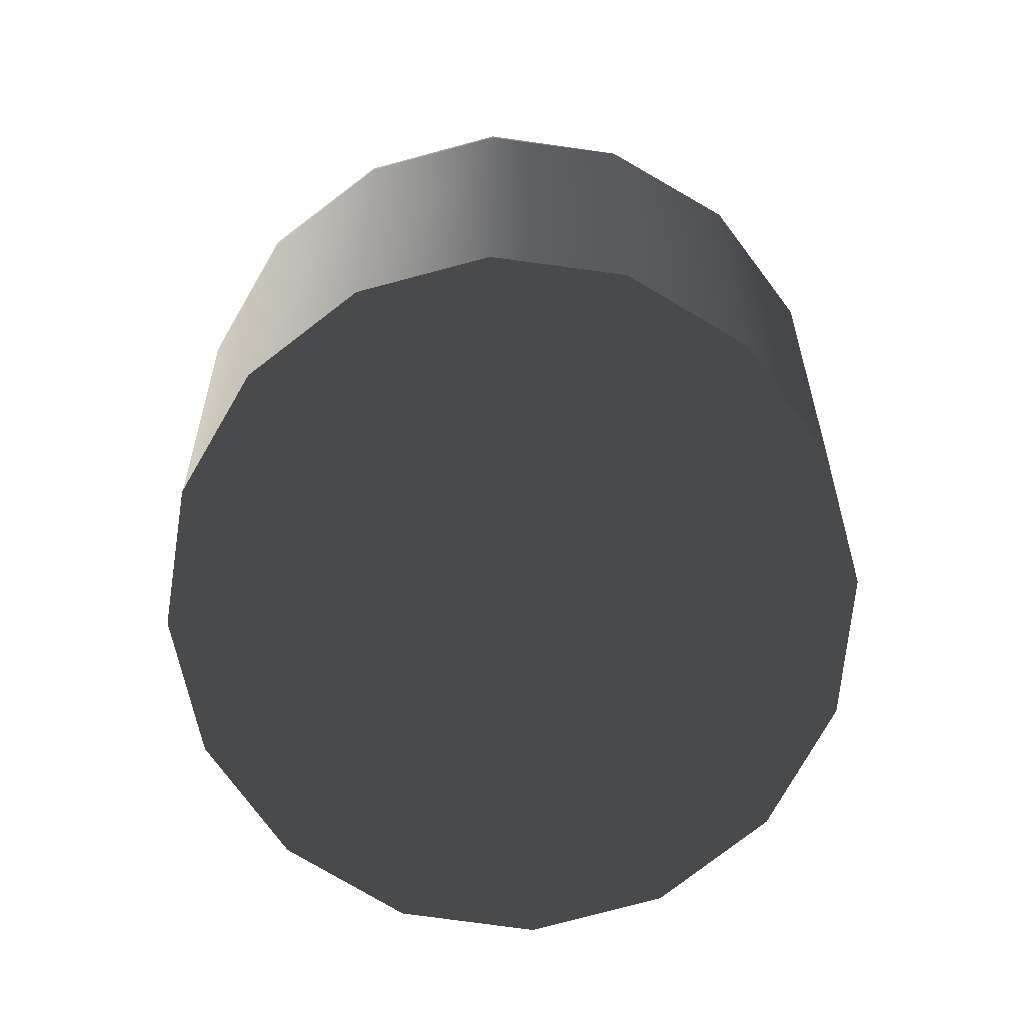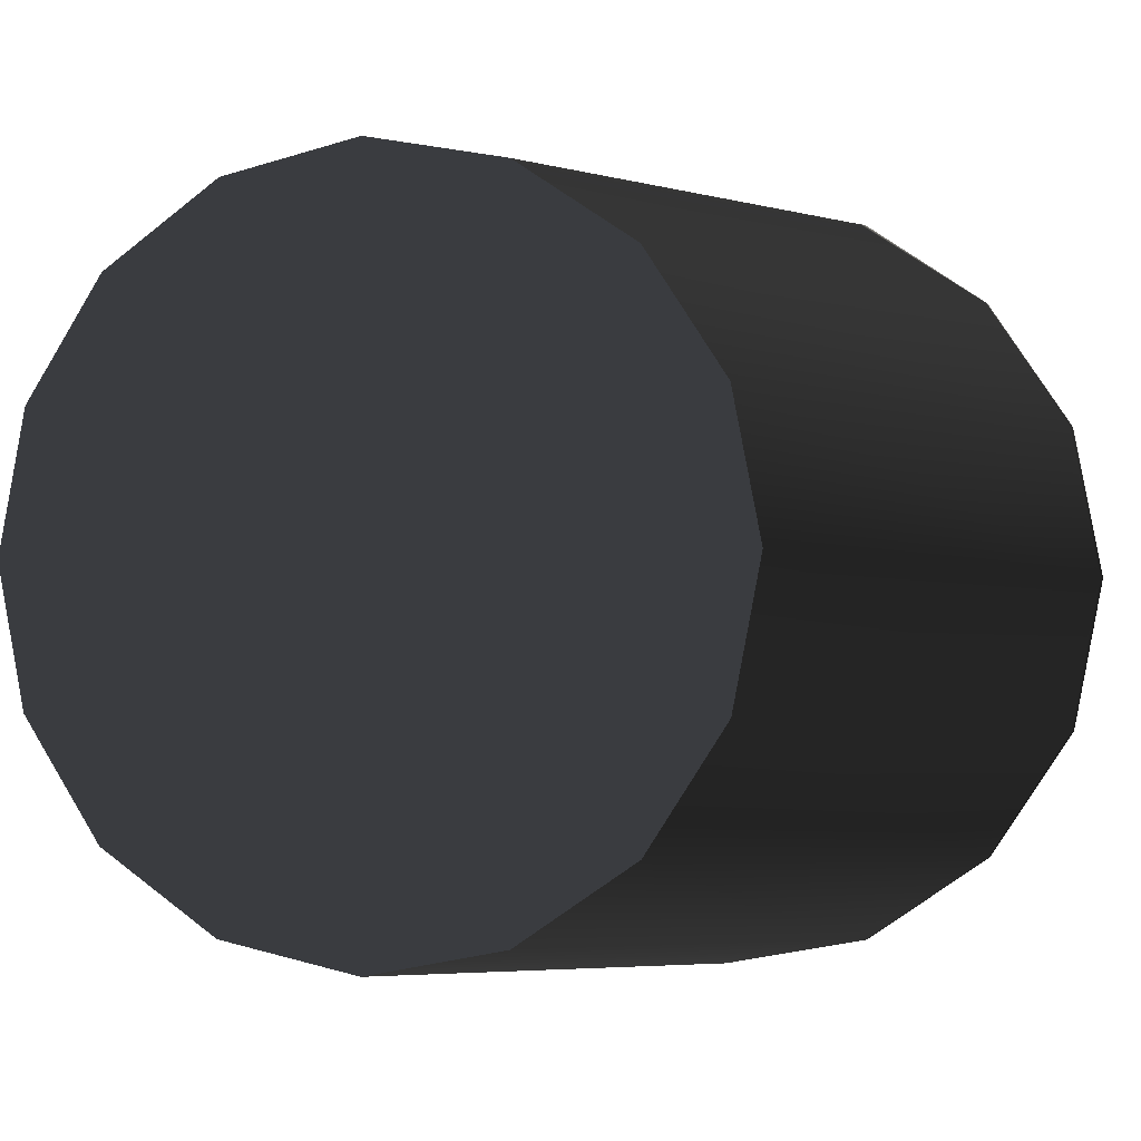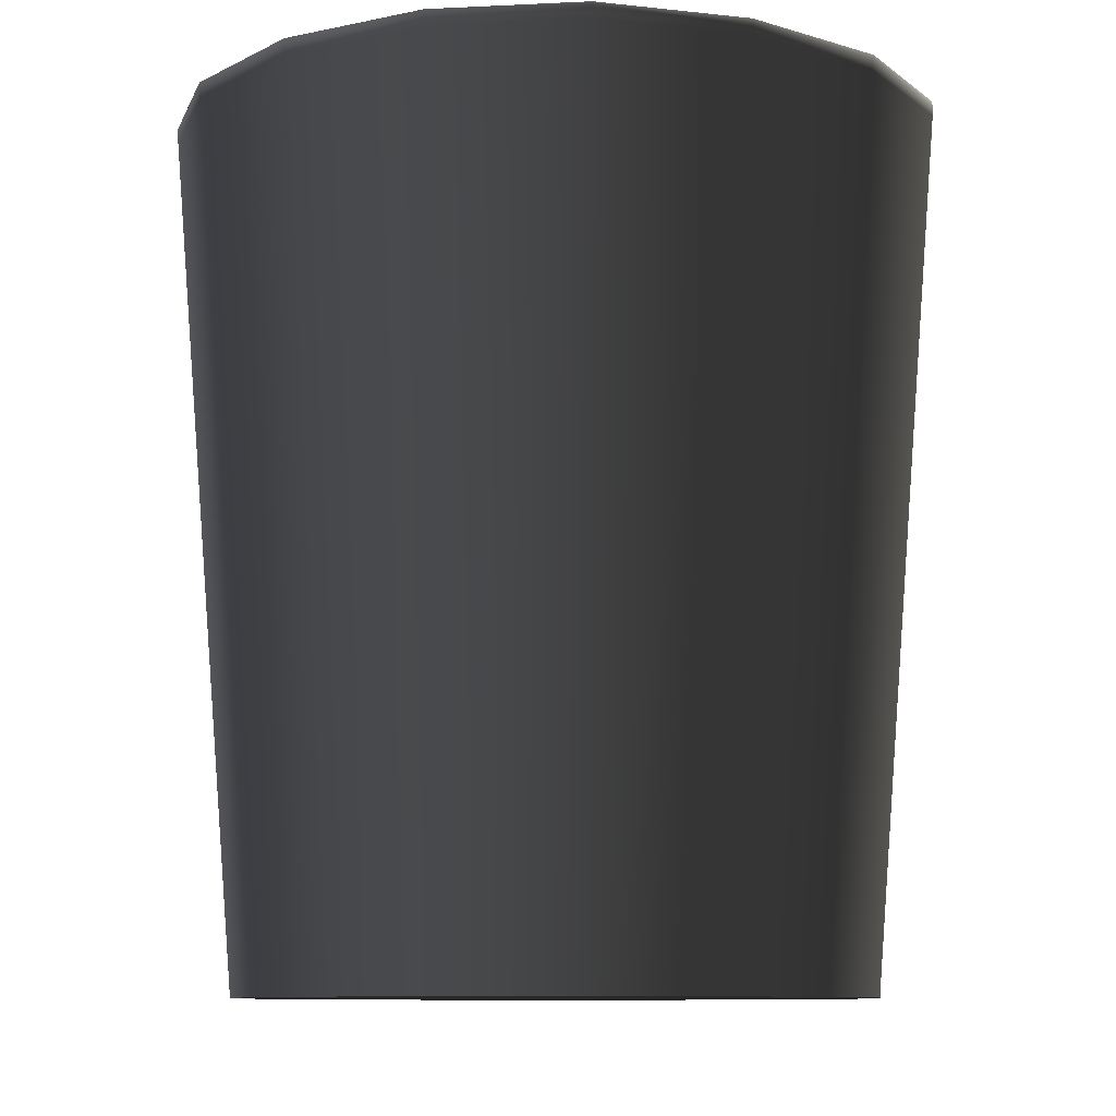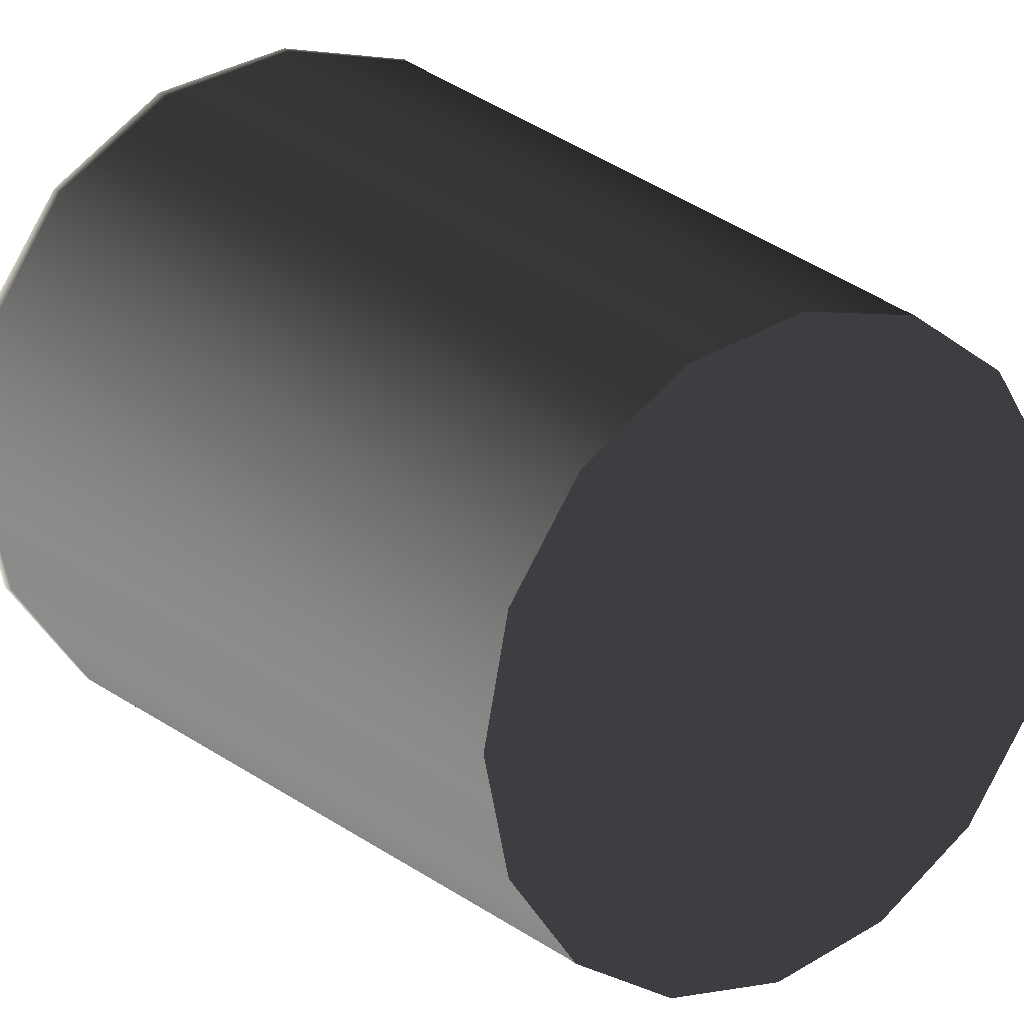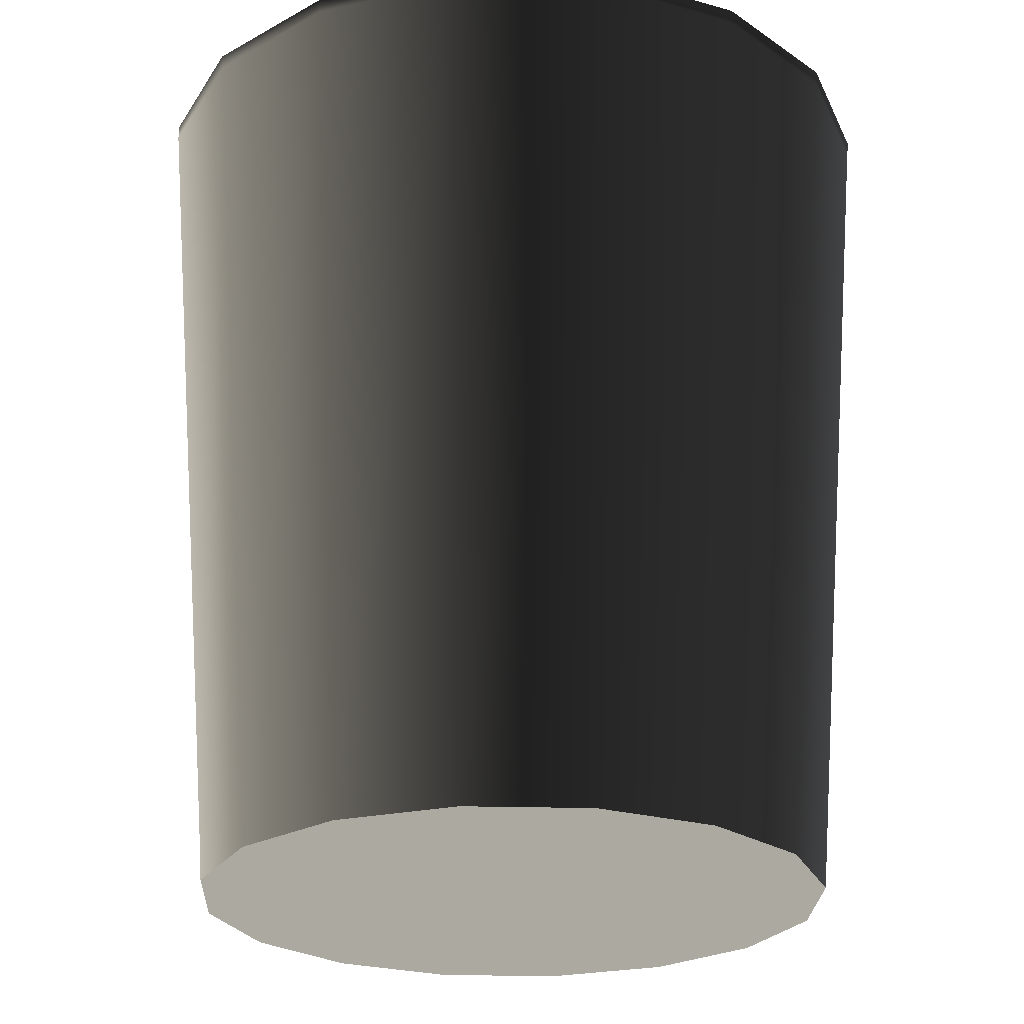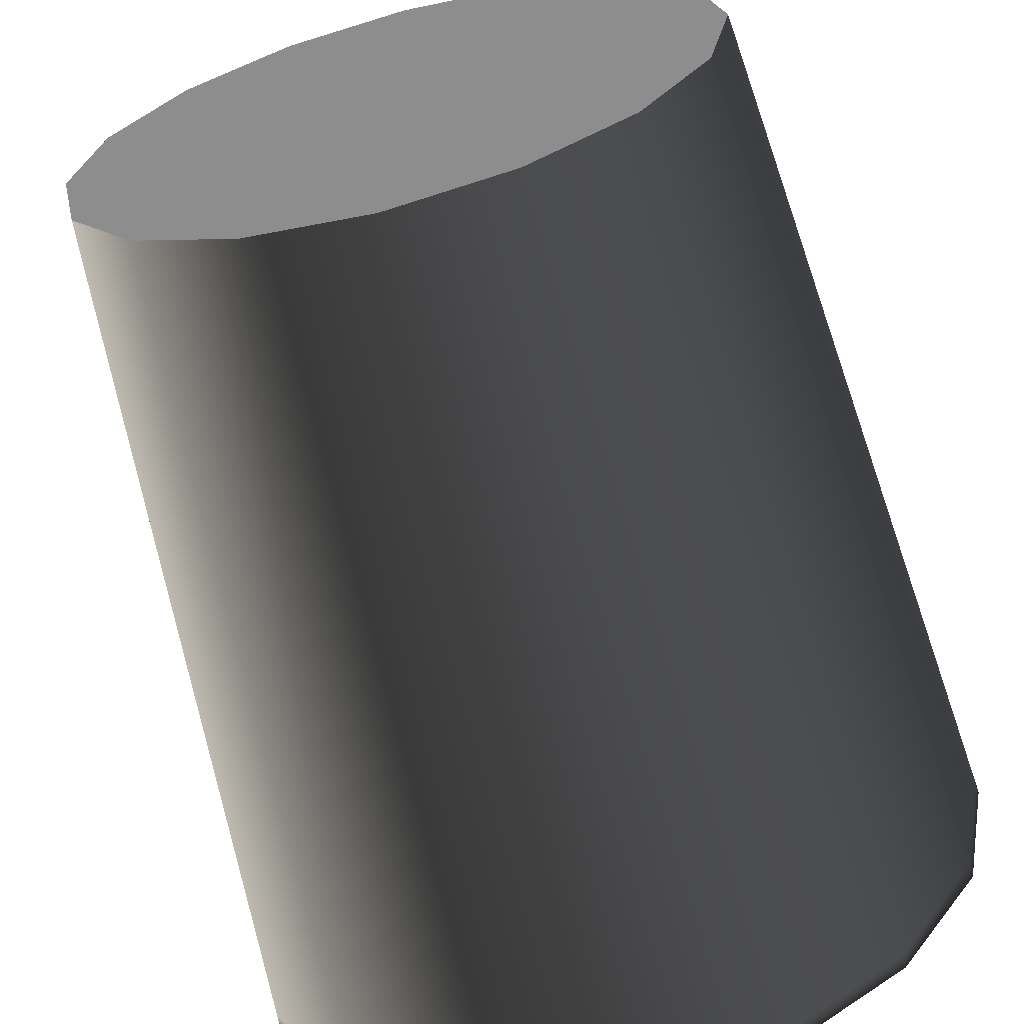
<metadata>
{"format":"obj","ext":"obj","renderer":"f3d","projection":"perspective","resolution":1024,"background":"white","views":[{"elev":-79.0,"azim":116.0,"up":"+Z"},{"elev":-1.7,"azim":-158.7,"up":"+Y"},{"elev":-9.6,"azim":153.0,"up":"+Z"},{"elev":21.2,"azim":146.3,"up":"+Y"},{"elev":-24.5,"azim":-58.9,"up":"+Z"},{"elev":-64.7,"azim":-165.3,"up":"+Y"}]}
</metadata>
<code>
v 0.01176 0.02847 0.03448
v 1.352e-05 0.02832 0.03448
v 4.88e-06 0.03076 0.03448
v 0.01074 0.02616 0.03448
v 0.02168 0.02174 0.03448
v 0.01992 0.02001 0.03448
v 0.02838 0.01182 0.03448
v 0.02609 0.01087 0.03448
v 0.03069 -1.823e-06 0.03448
v 0.02825 -1.046e-05 0.03448
v 0.0284 -0.01176 0.03448
v 0.02609 -0.01074 0.03448
v 0.02166 -0.02167 0.03448
v 0.01994 -0.01992 0.03448
v 0.01175 -0.02837 0.03448
v 0.0108 -0.02609 0.03448
v -7.378e-05 -0.03069 0.03448
v -8.242e-05 -0.02824 0.03448
v -0.01183 -0.0284 0.03448
v -0.01081 -0.02608 0.03448
v -0.02174 -0.02166 0.03448
v -0.01999 -0.01994 0.03448
v -0.02845 -0.01175 0.03448
v -0.02616 -0.01079 0.03448
v -0.03076 7.683e-05 0.03448
v -0.02831 8.547e-05 0.03448
v -0.02847 0.01184 0.03448
v -0.02615 0.01082 0.03448
v -0.02173 0.02175 0.03448
v -0.02001 0.02 0.03448
v -0.01182 0.02845 0.03448
v -0.01087 0.02616 0.03448
v 4.88e-06 0.03076 0.03448
v 1.352e-05 0.02832 0.03448
v 0.01983 0.01992 0.03352
v 0.01074 0.02616 0.03448
v 0.01992 0.02001 0.03448
v 0.02599 0.01078 0.03352
v 0.01603 0.01611 -0.02922
v 0.02609 0.01087 0.03448
v 0.02094 0.008701 -0.02922
v 0.02815 -7.185e-06 0.03352
v 0.02825 -1.046e-05 0.03448
v 0.0227 -4.801e-06 -0.02922
v 0.02599 -0.01074 0.03352
v 0.02609 -0.01074 0.03448
v 0.02099 -0.008683 -0.02922
v 1.024e-05 0.02822 0.03352
v -0.01087 0.02616 0.03448
v 1.352e-05 0.02832 0.03448
v -0.01078 0.02606 0.03352
v -0.02001 0.02 0.03448
v -0.008698 0.02101 -0.02922
v 7.858e-06 0.02277 -0.02922
v -0.02822 8.22e-05 0.03352
v -0.02616 -0.01079 0.03448
v -0.02831 8.547e-05 0.03448
v -0.02606 0.01081 0.03352
v -0.02277 7.981e-05 -0.02922
v -0.02615 0.01082 0.03448
v -0.02106 0.008758 -0.02922
v -0.01992 0.0199 0.03352
v -0.02001 0.02 0.03448
v -0.0161 0.0161 -0.02922
v -0.01078 0.02606 0.03352
v -0.008698 0.02101 -0.02922
v -0.01081 -0.02599 0.03352
v -8.242e-05 -0.02824 0.03448
v -0.01081 -0.02608 0.03448
v -0.0199 -0.01985 0.03352
v -0.008755 -0.02099 -0.02922
v -0.01999 -0.01994 0.03448
v -0.0161 -0.01603 -0.02922
v -0.02606 -0.0107 0.03352
v -0.02616 -0.01079 0.03448
v -0.02101 -0.008626 -0.02922
v -0.02822 8.22e-05 0.03352
v -0.02277 7.981e-05 -0.02922
v 0.02838 0.01182 0.03448
v 0.03059 1.454e-06 0.03334
v 0.03069 -1.823e-06 0.03448
v 0.02828 0.01173 0.03334
v 0.02168 0.02174 0.03448
v 0.02524 5.612e-07 -0.03334
v 0.02168 0.02174 0.03334
v 0.02332 0.009651 -0.03334
v 0.02514 3.838e-06 -0.03448
v 0.01778 0.01792 -0.03334
v 0.02323 0.009654 -0.03448
v 0.01778 0.01783 -0.03448
v 0.01176 0.02847 0.03448
v 0.02168 0.02174 0.03334
v 0.02168 0.02174 0.03448
v 0.01167 0.02838 0.03334
v 4.88e-06 0.03076 0.03448
v 0.01778 0.01792 -0.03334
v 1.602e-06 0.03067 0.03334
v 0.009613 0.02338 -0.03334
v 0.01778 0.01783 -0.03448
v 2.495e-06 0.02531 -0.03334
v 0.009609 0.02328 -0.03448
v -7.816e-07 0.02522 -0.03448
v -0.01182 0.02845 0.03448
v 1.602e-06 0.03067 0.03334
v 4.88e-06 0.03076 0.03448
v -0.01173 0.02835 0.03334
v -0.02173 0.02175 0.03448
v 2.495e-06 0.02531 -0.03334
v -0.02173 0.02175 0.03334
v -0.009648 0.02339 -0.03334
v -7.816e-07 0.02522 -0.03448
v -0.01792 0.01786 -0.03334
v -0.009651 0.0233 -0.03448
v -0.009651 0.0233 -0.03448
v -0.01792 0.01786 -0.03334
v -0.01783 0.01785 -0.03448
v -0.02337 0.009685 -0.03334
v -0.02328 0.009681 -0.03448
v -0.02838 0.01174 0.03334
v -0.02173 0.02175 0.03334
v -0.02531 7.445e-05 -0.03334
v -0.02521 7.117e-05 -0.03448
v -0.02847 0.01184 0.03448
v -0.02173 0.02175 0.03448
v -0.03076 7.683e-05 0.03448
v -0.03066 7.356e-05 0.03334
v -0.02845 -0.01175 0.03448
v -0.02835 -0.01166 0.03334
v -0.02339 -0.009576 -0.03334
v -0.0233 -0.009579 -0.03448
v -0.02174 -0.02166 0.03448
v -0.02835 -0.01166 0.03334
v -0.02845 -0.01175 0.03448
v -0.02174 -0.02166 0.03334
v -0.02339 -0.009576 -0.03334
v -0.01183 -0.0284 0.03448
v -0.01785 -0.01785 -0.03334
v -0.0233 -0.009579 -0.03448
v -0.01785 -0.01776 -0.03448
v -0.01174 -0.0283 0.03334
v -7.378e-05 -0.03069 0.03448
v -7.05e-05 -0.03059 0.03334
v -0.009682 -0.0233 -0.03334
v -0.009678 -0.02321 -0.03448
v -7.139e-05 -0.02524 -0.03334
v -6.812e-05 -0.02514 -0.03448
v 0.01175 -0.02837 0.03448
v -7.05e-05 -0.03059 0.03334
v -7.378e-05 -0.03069 0.03448
v 0.01166 -0.02828 0.03334
v -7.139e-05 -0.02524 -0.03334
v 0.02166 -0.02167 0.03448
v 0.009579 -0.02332 -0.03334
v -6.812e-05 -0.02514 -0.03448
v 0.009583 -0.02322 -0.03448
v 0.02166 -0.02167 0.03334
v 0.0284 -0.01176 0.03448
v 0.01785 -0.01778 -0.03334
v 0.01776 -0.01778 -0.03448
v 0.02831 -0.01166 0.03334
v 0.03069 -1.823e-06 0.03448
v 0.03059 1.454e-06 0.03334
v 0.02331 -0.00961 -0.03334
v 0.02321 -0.009606 -0.03448
v 0.02524 5.612e-07 -0.03334
v 0.02514 3.838e-06 -0.03448
v 0.008686 0.02106 -0.02922
v 0.01983 0.01992 0.03352
v 0.01603 0.01611 -0.02922
v 0.01074 0.02606 0.03352
v 0.01074 0.02616 0.03448
v 7.858e-06 0.02277 -0.02922
v 1.352e-05 0.02832 0.03448
v 1.024e-05 0.02822 0.03352
v -7.676e-05 -0.0227 -0.02922
v -0.01081 -0.02599 0.03352
v -0.008755 -0.02099 -0.02922
v -7.914e-05 -0.02815 0.03352
v -8.242e-05 -0.02824 0.03448
v 0.008629 -0.02094 -0.02922
v 0.0108 -0.02609 0.03448
v 0.01071 -0.02599 0.03352
v 0.01604 -0.01603 -0.02922
v 0.01994 -0.01992 0.03448
v 0.01985 -0.01982 0.03352
v 0.02099 -0.008683 -0.02922
v 0.02609 -0.01074 0.03448
v 0.02599 -0.01074 0.03352
v 0.02323 0.009654 -0.03448
v -3.445e-05 3.751e-05 -0.03448
v 0.02514 3.838e-06 -0.03448
v 0.01778 0.01783 -0.03448
v 0.02321 -0.009606 -0.03448
v 0.009609 0.02328 -0.03448
v 0.01776 -0.01778 -0.03448
v -7.816e-07 0.02522 -0.03448
v 0.009583 -0.02322 -0.03448
v -0.009651 0.0233 -0.03448
v -6.812e-05 -0.02514 -0.03448
v -0.01783 0.01785 -0.03448
v -0.009678 -0.02321 -0.03448
v -0.02328 0.009681 -0.03448
v -0.01785 -0.01776 -0.03448
v -0.02521 7.117e-05 -0.03448
v -0.0233 -0.009579 -0.03448
v 0.0227 -4.801e-06 -0.02922
v -3.445e-05 3.751e-05 -0.02922
v 0.02094 0.008701 -0.02922
v 0.02099 -0.008683 -0.02922
v 0.01603 0.01611 -0.02922
v 0.01604 -0.01603 -0.02922
v 0.008686 0.02106 -0.02922
v 0.008629 -0.02094 -0.02922
v 7.858e-06 0.02277 -0.02922
v -7.676e-05 -0.0227 -0.02922
v -0.008698 0.02101 -0.02922
v -0.008755 -0.02099 -0.02922
v -0.0161 0.0161 -0.02922
v -0.0161 -0.01603 -0.02922
v -0.02106 0.008758 -0.02922
v -0.02101 -0.008626 -0.02922
v -0.02277 7.981e-05 -0.02922
g Water_DispenserMUG_27186_18
f 1 3 2
f 2 4 1
f 5 1 4
f 4 6 5
f 7 5 6
f 6 8 7
f 9 7 8
f 8 10 9
f 11 9 10
f 10 12 11
f 13 11 12
f 12 14 13
f 15 13 14
f 14 16 15
f 17 15 16
f 16 18 17
f 19 17 18
f 18 20 19
f 21 19 20
f 20 22 21
f 23 21 22
f 22 24 23
f 25 23 24
f 24 26 25
f 27 25 26
f 26 28 27
f 29 27 28
f 28 30 29
f 31 29 30
f 30 32 31
f 33 31 32
f 32 34 33
f 35 37 36
f 37 35 38
f 38 35 39
f 38 40 37
f 39 41 38
f 40 38 42
f 42 38 41
f 42 43 40
f 41 44 42
f 43 42 45
f 45 42 44
f 45 46 43
f 44 47 45
f 48 50 49
f 49 51 48
f 51 49 52
f 48 51 53
f 53 54 48
f 55 57 56
f 57 55 58
f 58 55 59
f 58 60 57
f 59 61 58
f 60 58 62
f 62 58 61
f 62 63 60
f 61 64 62
f 63 62 65
f 65 62 64
f 64 66 65
f 67 69 68
f 69 67 70
f 70 67 71
f 70 72 69
f 71 73 70
f 72 70 74
f 74 70 73
f 74 75 72
f 73 76 74
f 75 74 77
f 77 74 76
f 76 78 77
f 79 81 80
f 80 82 79
f 83 79 82
f 82 80 84
f 82 85 83
f 84 86 82
f 85 82 86
f 86 84 87
f 86 88 85
f 87 89 86
f 88 86 89
f 89 90 88
f 91 93 92
f 92 94 91
f 95 91 94
f 94 92 96
f 94 97 95
f 96 98 94
f 97 94 98
f 98 96 99
f 98 100 97
f 99 101 98
f 100 98 101
f 101 102 100
f 103 105 104
f 104 106 103
f 107 103 106
f 106 104 108
f 106 109 107
f 108 110 106
f 109 106 110
f 110 108 111
f 110 112 109
f 111 113 110
f 112 110 113
f 114 116 115
f 117 115 116
f 116 118 117
f 115 117 119
f 119 120 115
f 121 117 118
f 118 122 121
f 120 119 123
f 123 124 120
f 125 123 119
f 126 119 117
f 119 126 125
f 117 121 126
f 127 125 126
f 126 128 127
f 128 126 121
f 121 129 128
f 129 121 122
f 122 130 129
f 131 133 132
f 132 134 131
f 134 132 135
f 136 131 134
f 135 137 134
f 137 135 138
f 138 139 137
f 134 140 136
f 140 134 137
f 141 136 140
f 140 142 141
f 143 137 139
f 137 143 140
f 142 140 143
f 139 144 143
f 143 145 142
f 145 143 144
f 144 146 145
f 147 149 148
f 148 150 147
f 150 148 151
f 152 147 150
f 151 153 150
f 153 151 154
f 154 155 153
f 150 156 152
f 156 150 153
f 157 152 156
f 158 153 155
f 153 158 156
f 155 159 158
f 156 160 157
f 160 156 158
f 161 157 160
f 160 162 161
f 163 158 159
f 158 163 160
f 162 160 163
f 159 164 163
f 163 165 162
f 165 163 164
f 164 166 165
f 167 169 168
f 168 170 167
f 171 170 168
f 172 167 170
f 170 171 173
f 170 174 172
f 173 174 170
f 175 177 176
f 176 178 175
f 179 178 176
f 180 175 178
f 178 179 181
f 178 182 180
f 181 182 178
f 183 180 182
f 182 181 184
f 182 185 183
f 184 185 182
f 186 183 185
f 185 184 187
f 185 188 186
f 187 188 185
f 189 191 190
f 192 189 190
f 191 193 190
f 194 192 190
f 193 195 190
f 196 194 190
f 195 197 190
f 198 196 190
f 197 199 190
f 200 198 190
f 199 201 190
f 202 200 190
f 201 203 190
f 204 202 190
f 203 205 190
f 205 204 190
f 206 208 207
f 209 206 207
f 208 210 207
f 211 209 207
f 210 212 207
f 213 211 207
f 212 214 207
f 215 213 207
f 214 216 207
f 217 215 207
f 216 218 207
f 219 217 207
f 218 220 207
f 221 219 207
f 220 222 207
f 222 221 207

</code>
